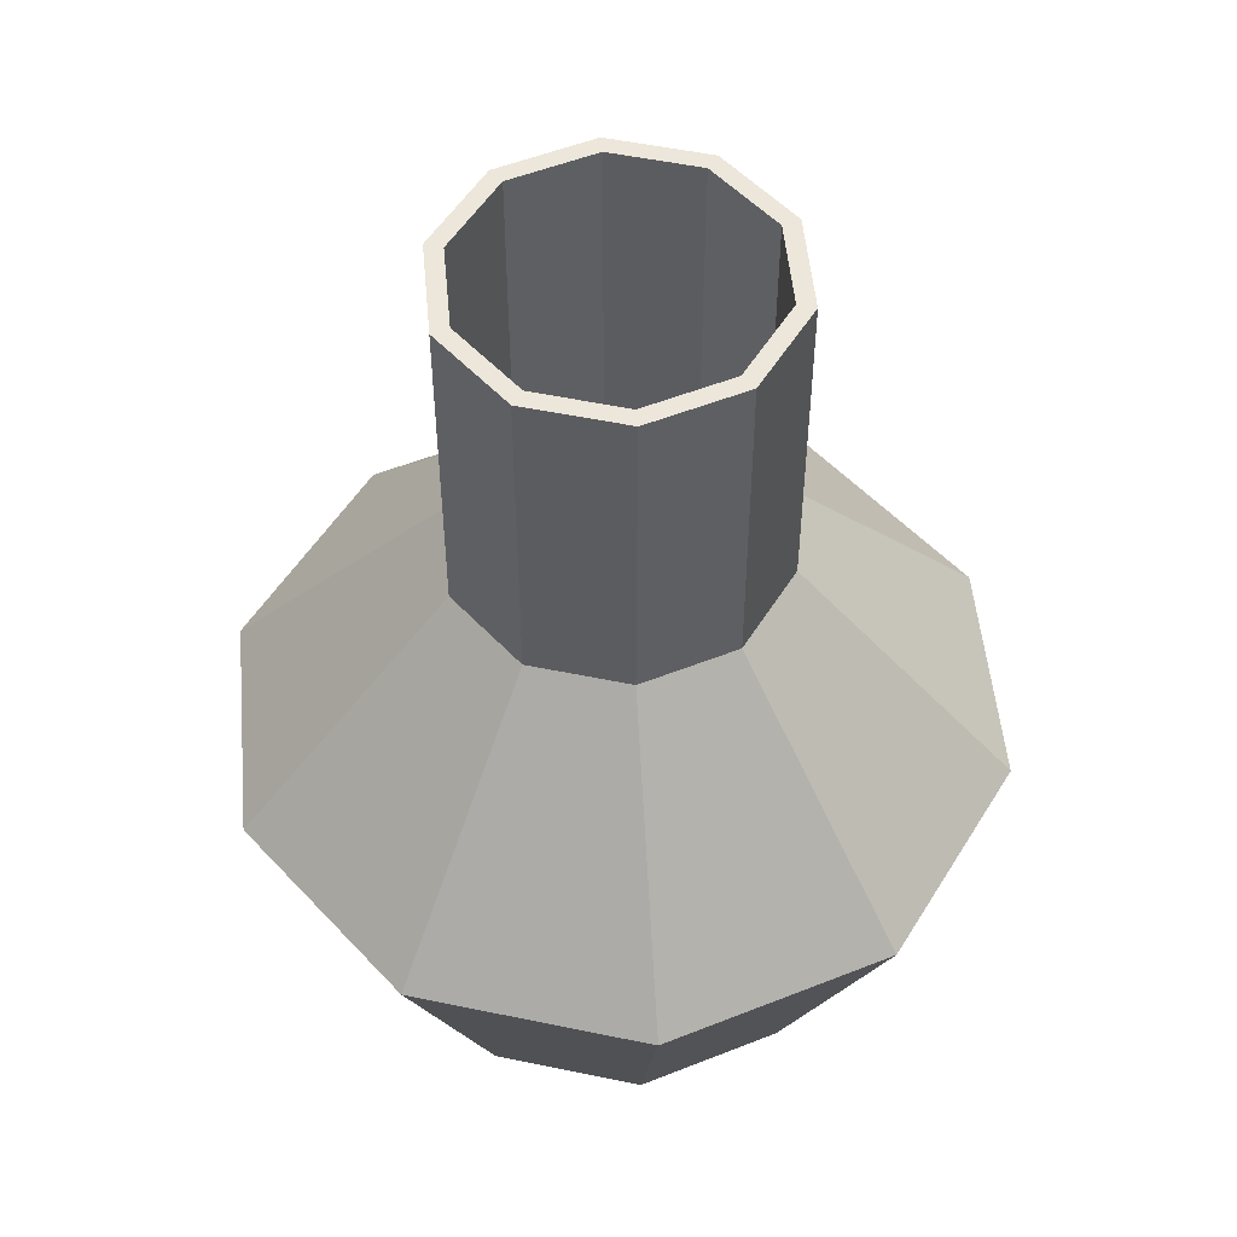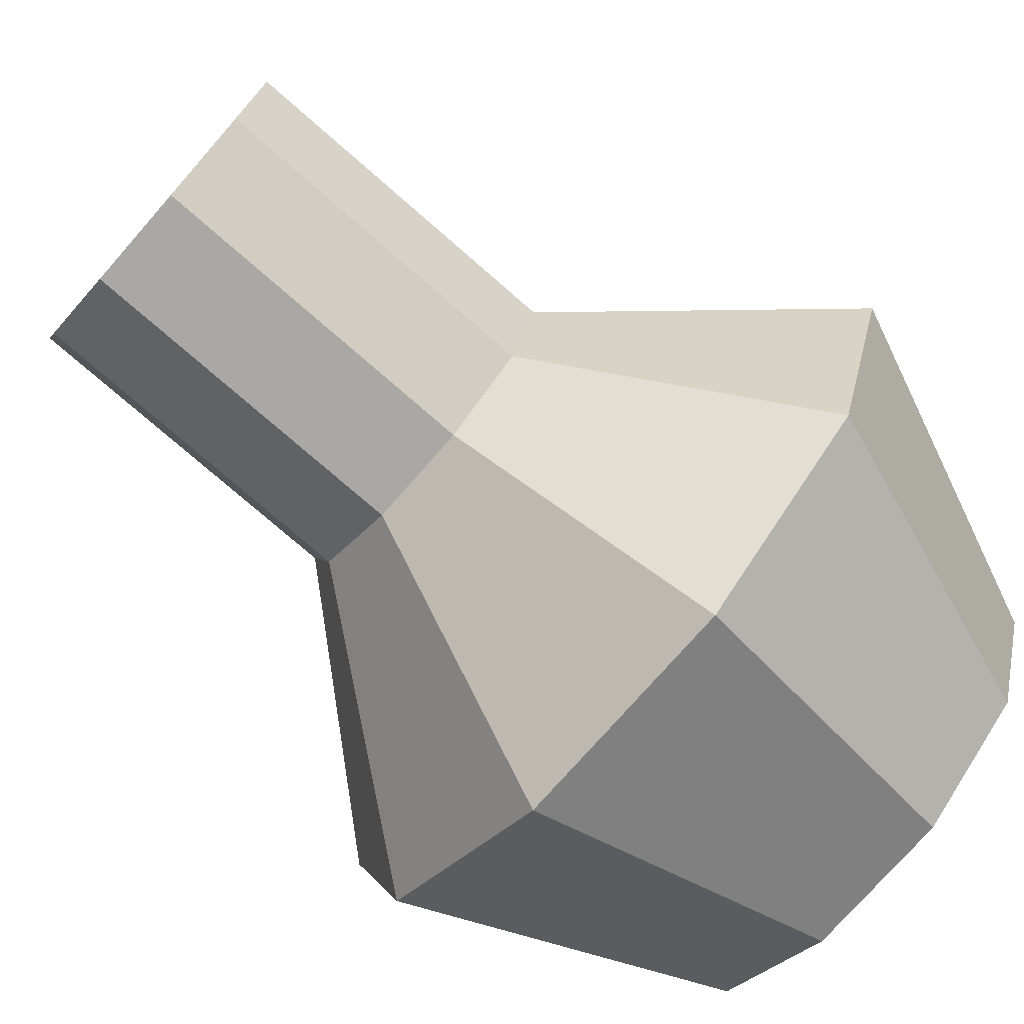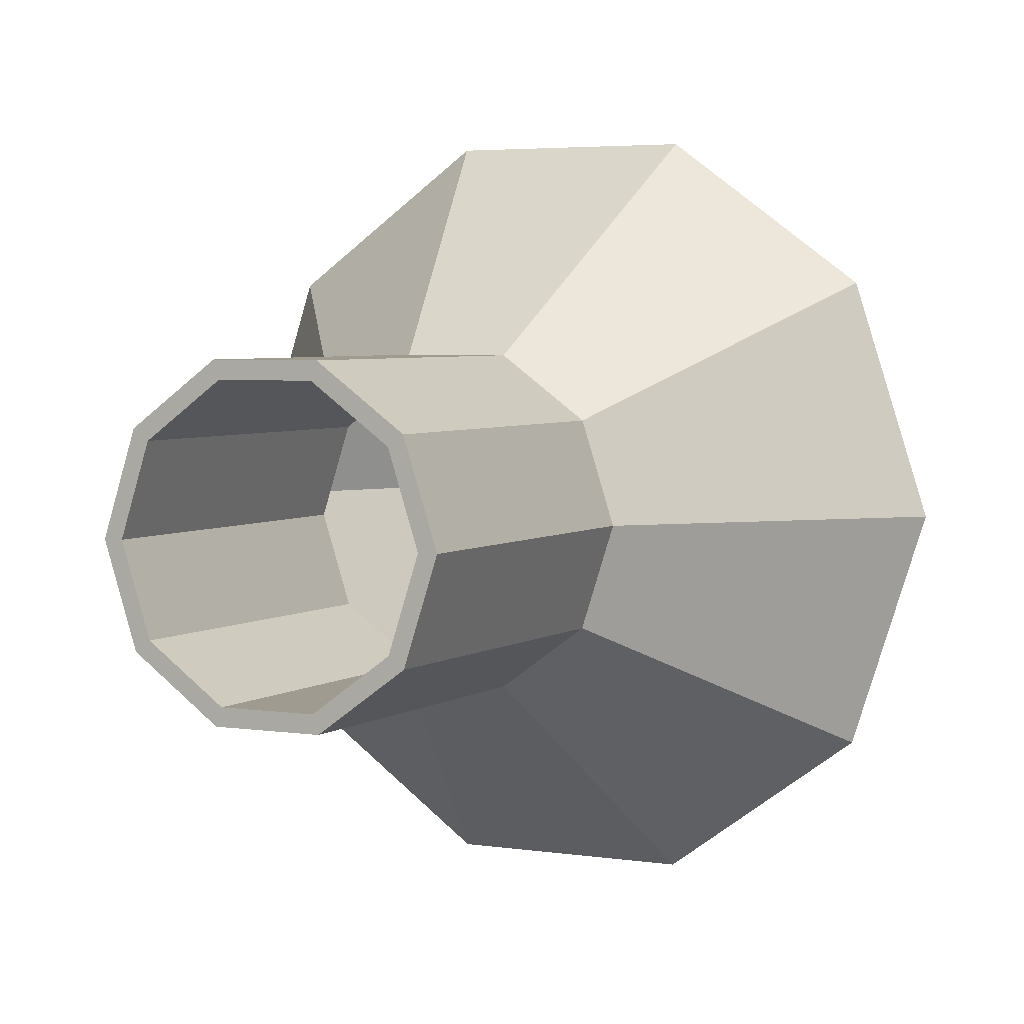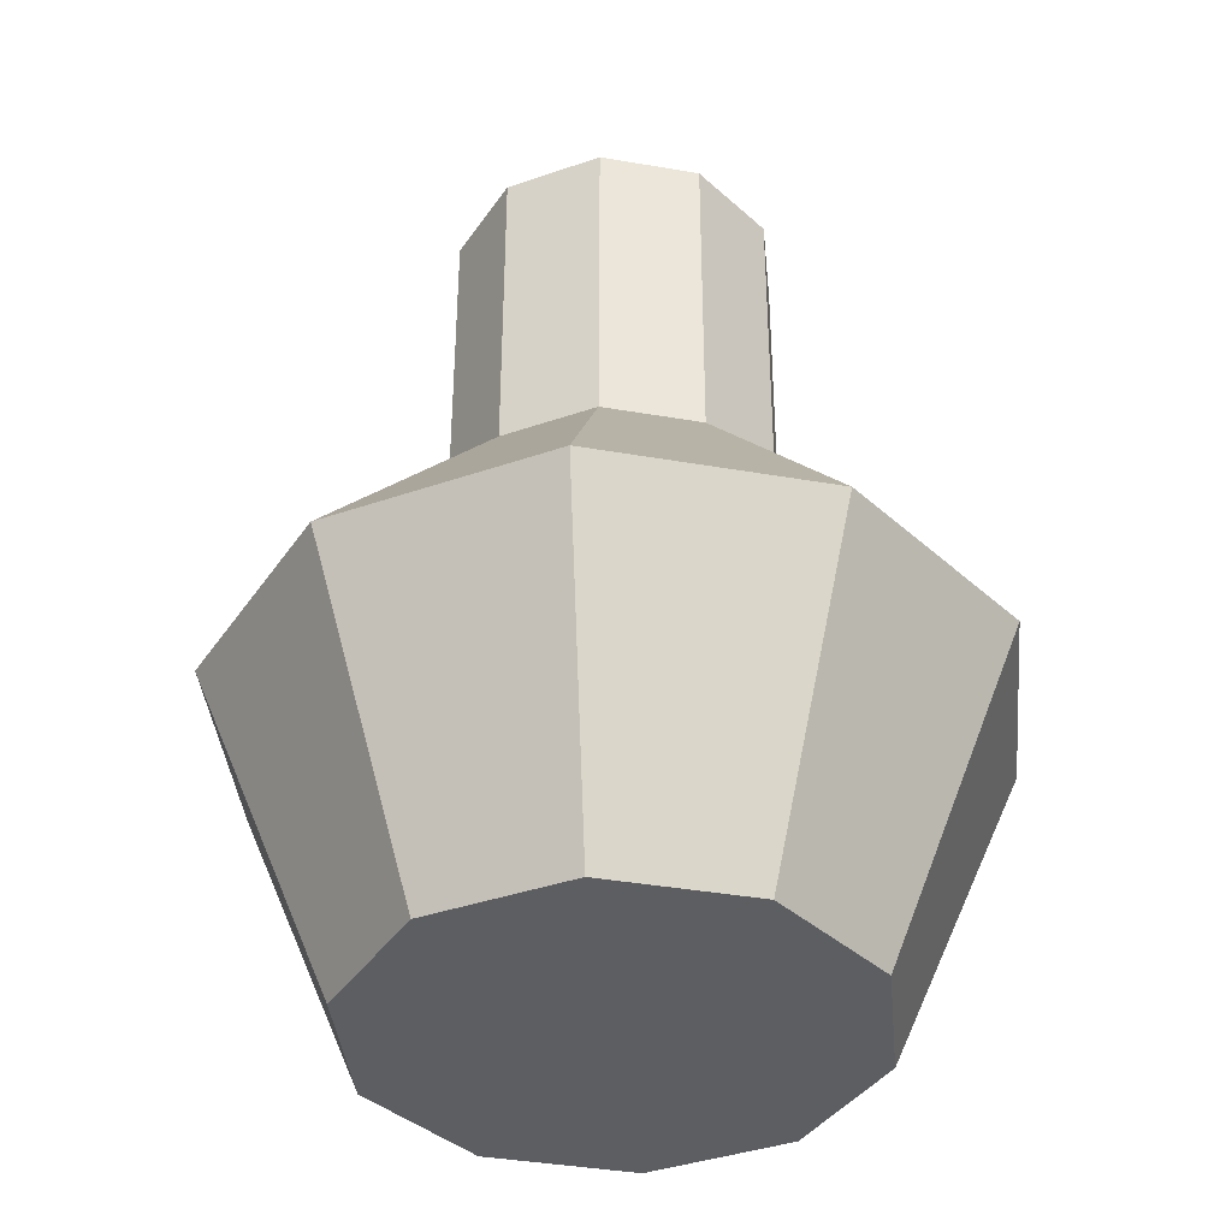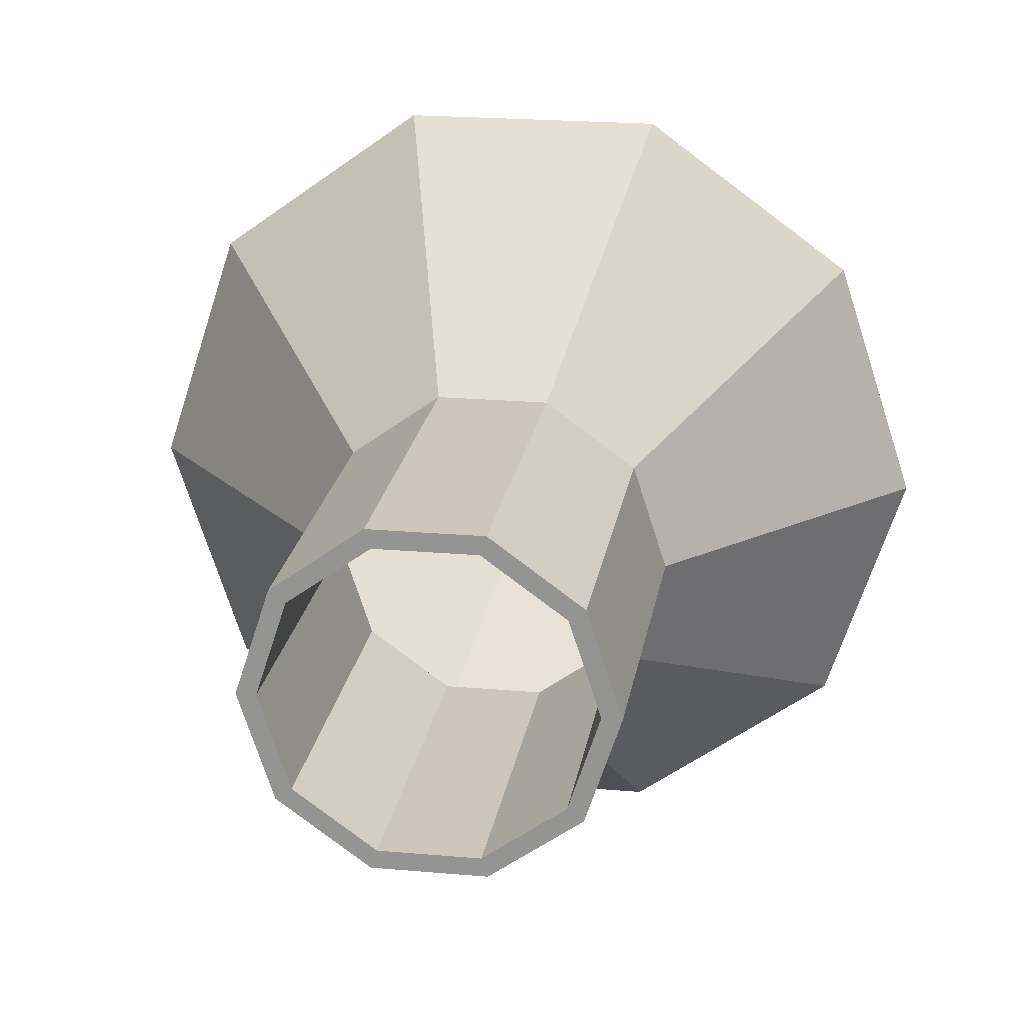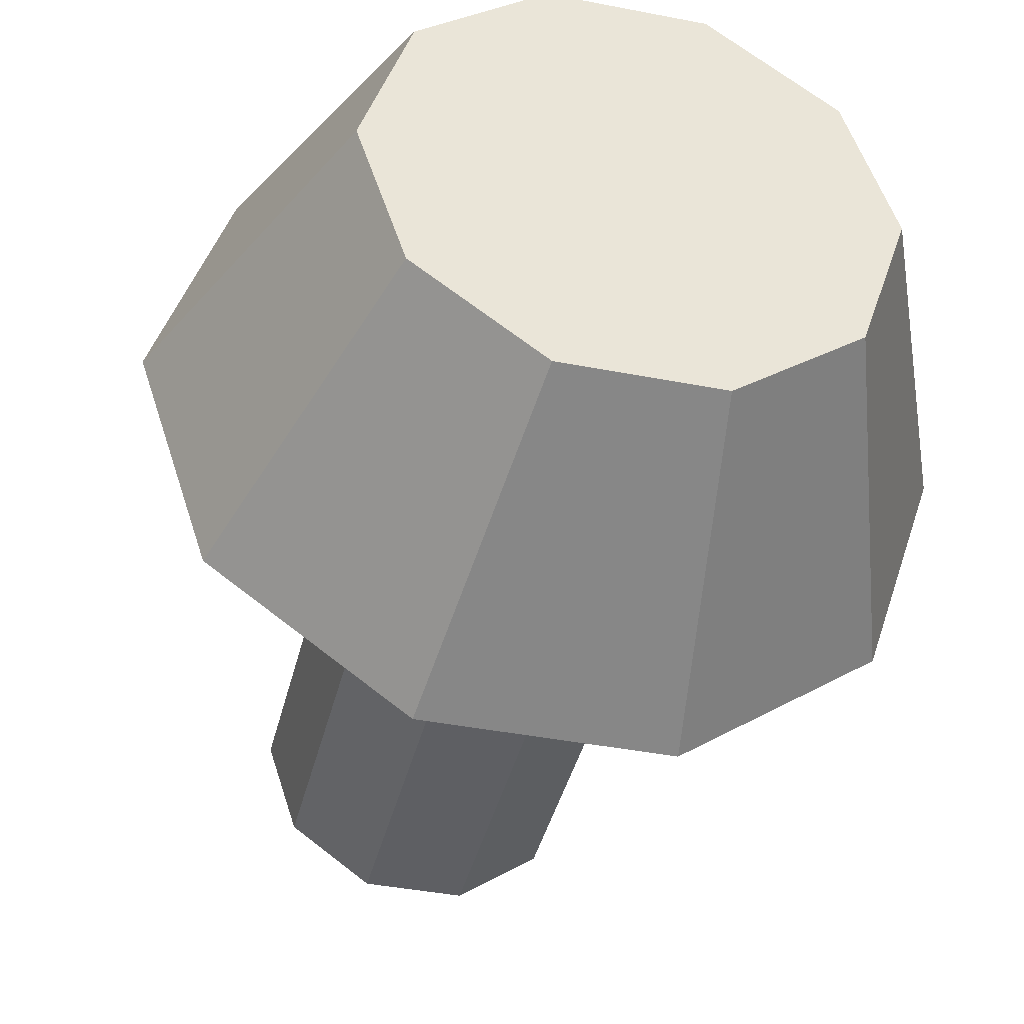
<metadata>
{"format":"obj","ext":"obj","renderer":"f3d","projection":"perspective","resolution":1024,"background":"white","views":[{"elev":52.1,"azim":48.7,"up":"+Y"},{"elev":-75.2,"azim":-131.2,"up":"+Z"},{"elev":4.1,"azim":-152.8,"up":"+Z"},{"elev":-38.6,"azim":95.6,"up":"+Y"},{"elev":21.3,"azim":-171.0,"up":"+Z"},{"elev":-40.6,"azim":-13.5,"up":"+Z"}]}
</metadata>
<code>
g default
v 13.53 57.88 -9.831
v 5.168 57.88 -15.91
v -5.168 57.88 -15.91
v -13.53 57.88 -9.831
v -16.73 57.88 0
v -13.53 57.88 9.831
v -5.168 57.88 15.91
v 5.168 57.88 15.91
v 13.53 57.88 9.831
v 16.73 57.88 0
v 13.53 92.16 -9.831
v 5.168 92.16 -15.91
v -5.168 92.16 -15.91
v -13.53 92.16 -9.831
v -16.73 92.16 0
v -13.53 92.16 9.831
v -5.168 92.16 15.91
v 5.168 92.16 15.91
v 13.53 92.16 9.831
v 16.73 92.16 0
v 31.55 33.04 -22.92
v 12.05 33.04 -37.09
v -12.05 33.04 -37.09
v -31.55 33.04 -22.92
v -39 33.04 -2e-05
v -31.55 33.04 22.92
v -12.05 33.04 37.09
v 12.05 33.04 37.09
v 31.55 33.04 22.92
v 39 33.04 1.6e-05
v 20.13 2e-05 -14.63
v 7.689 2e-05 -23.66
v -1.9e-05 2e-05 0
v -7.689 2e-05 -23.66
v -20.13 2e-05 -14.63
v -24.88 2e-05 -8e-06
v -20.13 2e-05 14.63
v -7.689 2e-05 23.66
v 7.689 2e-05 23.66
v 20.13 2e-05 14.63
v 24.88 2e-05 1.2e-05
v 12.06 92.16 -8.763
v 14.91 92.16 0
v 12.06 92.16 8.763
v 4.607 92.16 14.18
v -4.607 92.16 14.18
v -12.06 92.16 8.763
v -14.91 92.16 0
v -12.06 92.16 -8.763
v -4.607 92.16 -14.18
v 4.607 92.16 -14.18
v 12.06 57.88 -8.763
v 14.91 57.88 8e-06
v 12.06 57.88 8.763
v 4.607 57.88 14.18
v -4.607 57.88 14.18
v -12.06 57.88 8.763
v -14.91 57.88 -4e-06
v -12.06 57.88 -8.763
v -4.607 57.88 -14.18
v 4.607 57.88 -14.18
v 29.46 33.04 -21.41
v 36.42 33.04 1.6e-05
v 29.46 33.04 21.41
v 11.25 33.04 34.64
v -11.25 33.04 34.64
v -29.46 33.04 21.41
v -36.42 33.04 -2e-05
v -29.46 33.04 -21.41
v -11.25 33.04 -34.64
v 11.25 33.04 -34.64
v 17.86 1.513 -12.98
v 22.08 1.513 8e-06
v -1.9e-05 1.513 0
v 17.86 1.513 12.98
v 6.822 1.513 21
v -6.822 1.513 21
v -17.86 1.513 12.98
v -22.08 1.513 -8e-06
v -17.86 1.513 -12.98
v -6.822 1.513 -21
v 6.822 1.513 -21
g Vial_9:pCylinder10
f 1 2 12 11
f 2 3 13 12
f 3 4 14 13
f 4 5 15 14
f 5 6 16 15
f 6 7 17 16
f 7 8 18 17
f 8 9 19 18
f 9 10 20 19
f 10 1 11 20
f 32 31 33
f 34 32 33
f 35 34 33
f 36 35 33
f 37 36 33
f 38 37 33
f 39 38 33
f 40 39 33
f 41 40 33
f 31 41 33
f 11 12 51 42
f 12 13 50 51
f 13 14 49 50
f 14 15 48 49
f 15 16 47 48
f 16 17 46 47
f 17 18 45 46
f 18 19 44 45
f 19 20 43 44
f 20 11 42 43
f 2 1 21 22
f 3 2 22 23
f 4 3 23 24
f 5 4 24 25
f 6 5 25 26
f 7 6 26 27
f 8 7 27 28
f 9 8 28 29
f 10 9 29 30
f 1 10 30 21
f 22 21 31 32
f 23 22 32 34
f 24 23 34 35
f 25 24 35 36
f 26 25 36 37
f 27 26 37 38
f 28 27 38 39
f 29 28 39 40
f 30 29 40 41
f 21 30 41 31
f 73 72 74
f 75 73 74
f 76 75 74
f 77 76 74
f 78 77 74
f 79 78 74
f 80 79 74
f 81 80 74
f 82 81 74
f 72 82 74
f 43 42 52 53
f 44 43 53 54
f 45 44 54 55
f 46 45 55 56
f 47 46 56 57
f 48 47 57 58
f 49 48 58 59
f 50 49 59 60
f 51 50 60 61
f 42 51 61 52
f 53 52 62 63
f 54 53 63 64
f 55 54 64 65
f 56 55 65 66
f 57 56 66 67
f 58 57 67 68
f 59 58 68 69
f 60 59 69 70
f 61 60 70 71
f 52 61 71 62
f 63 62 72 73
f 64 63 73 75
f 65 64 75 76
f 66 65 76 77
f 67 66 77 78
f 68 67 78 79
f 69 68 79 80
f 70 69 80 81
f 71 70 81 82
f 62 71 82 72

</code>
